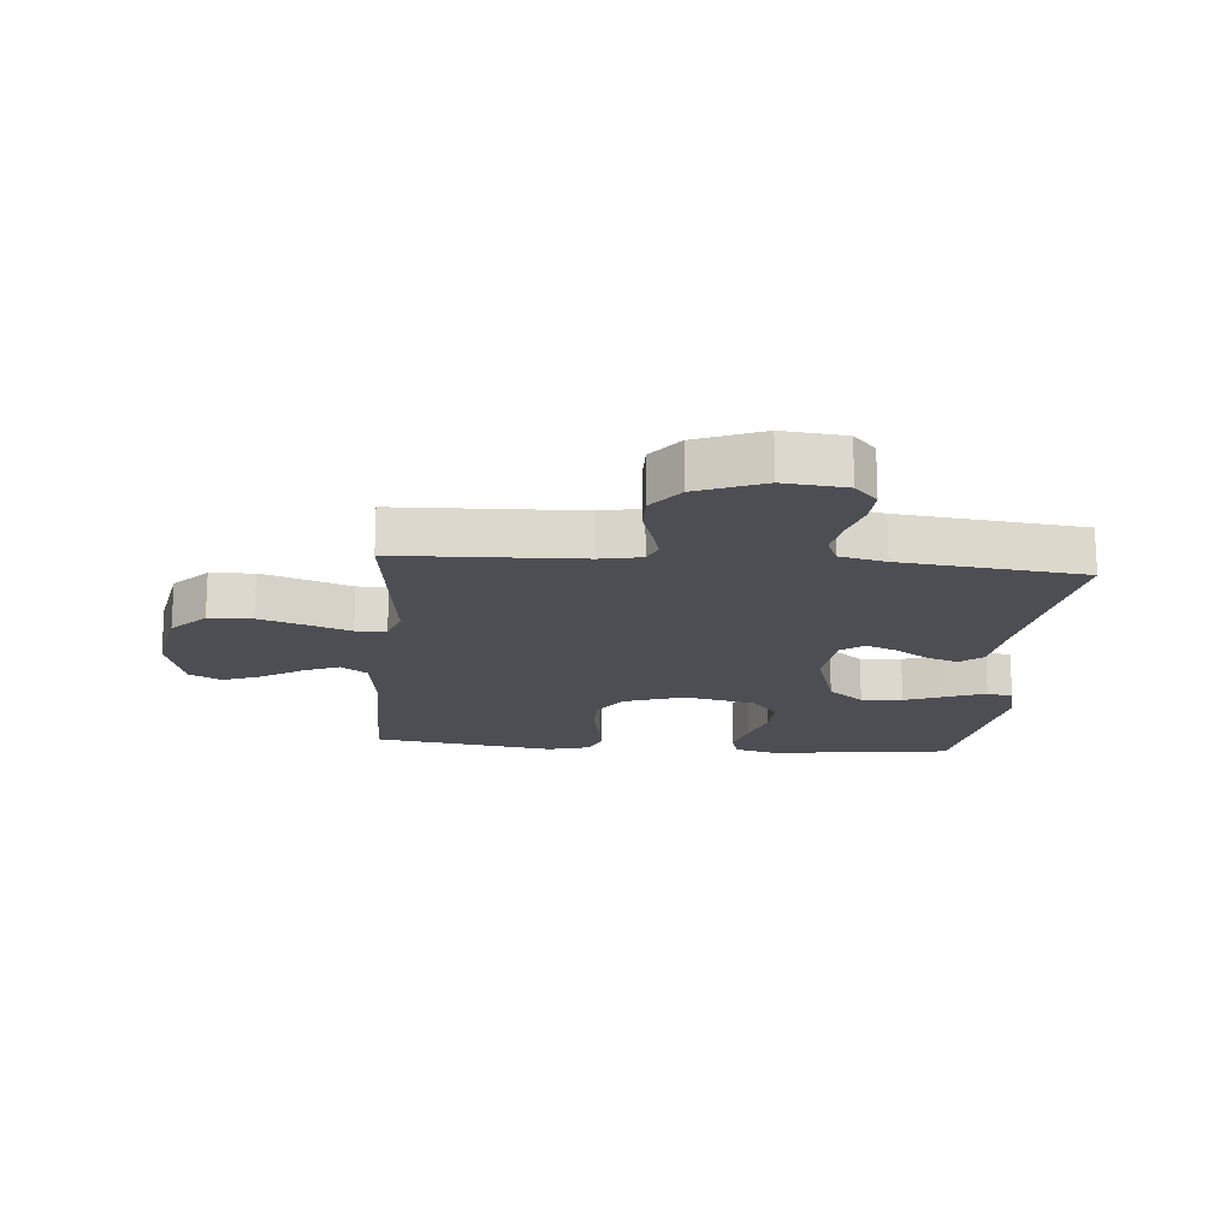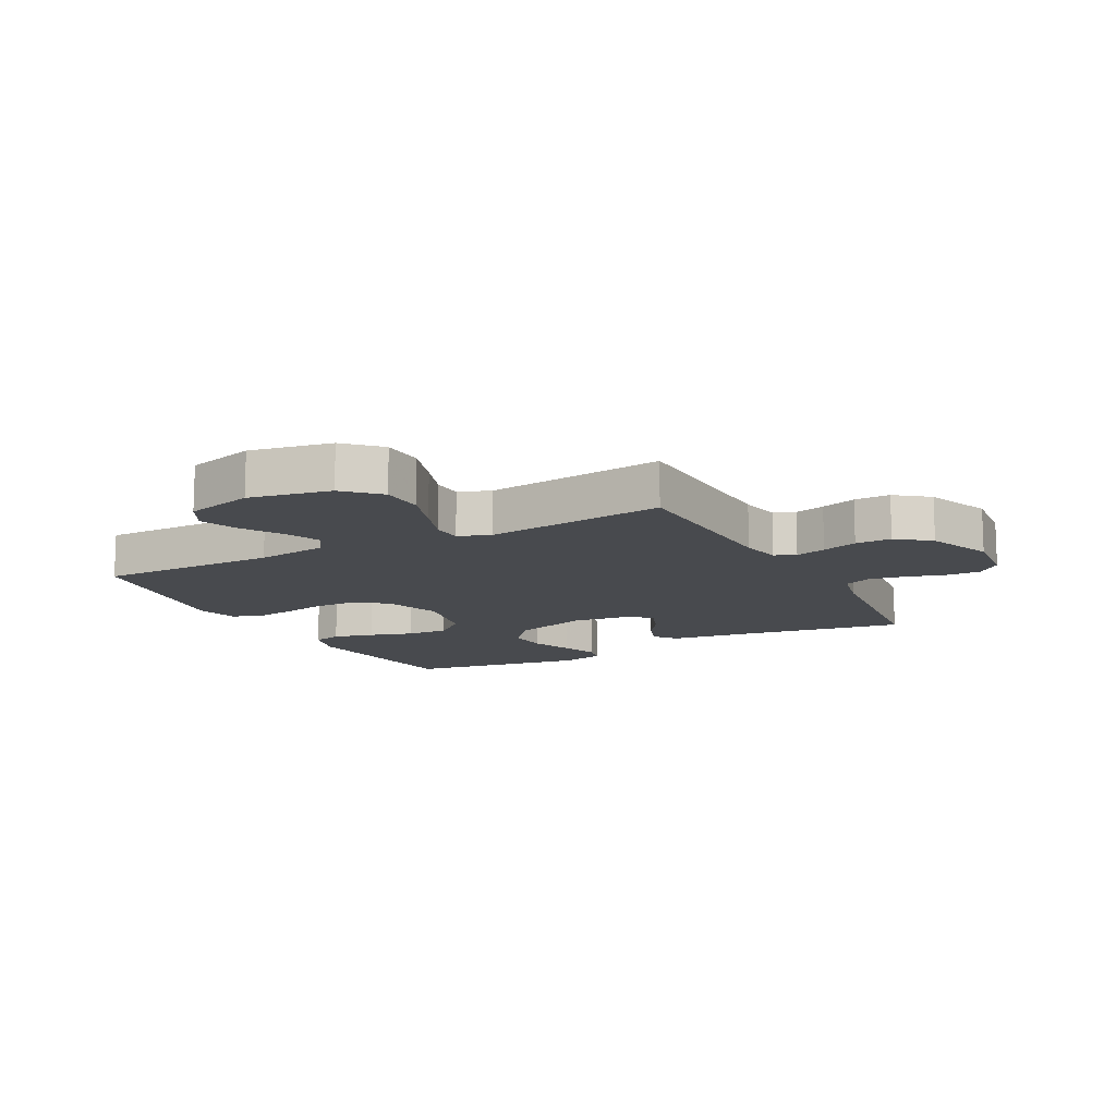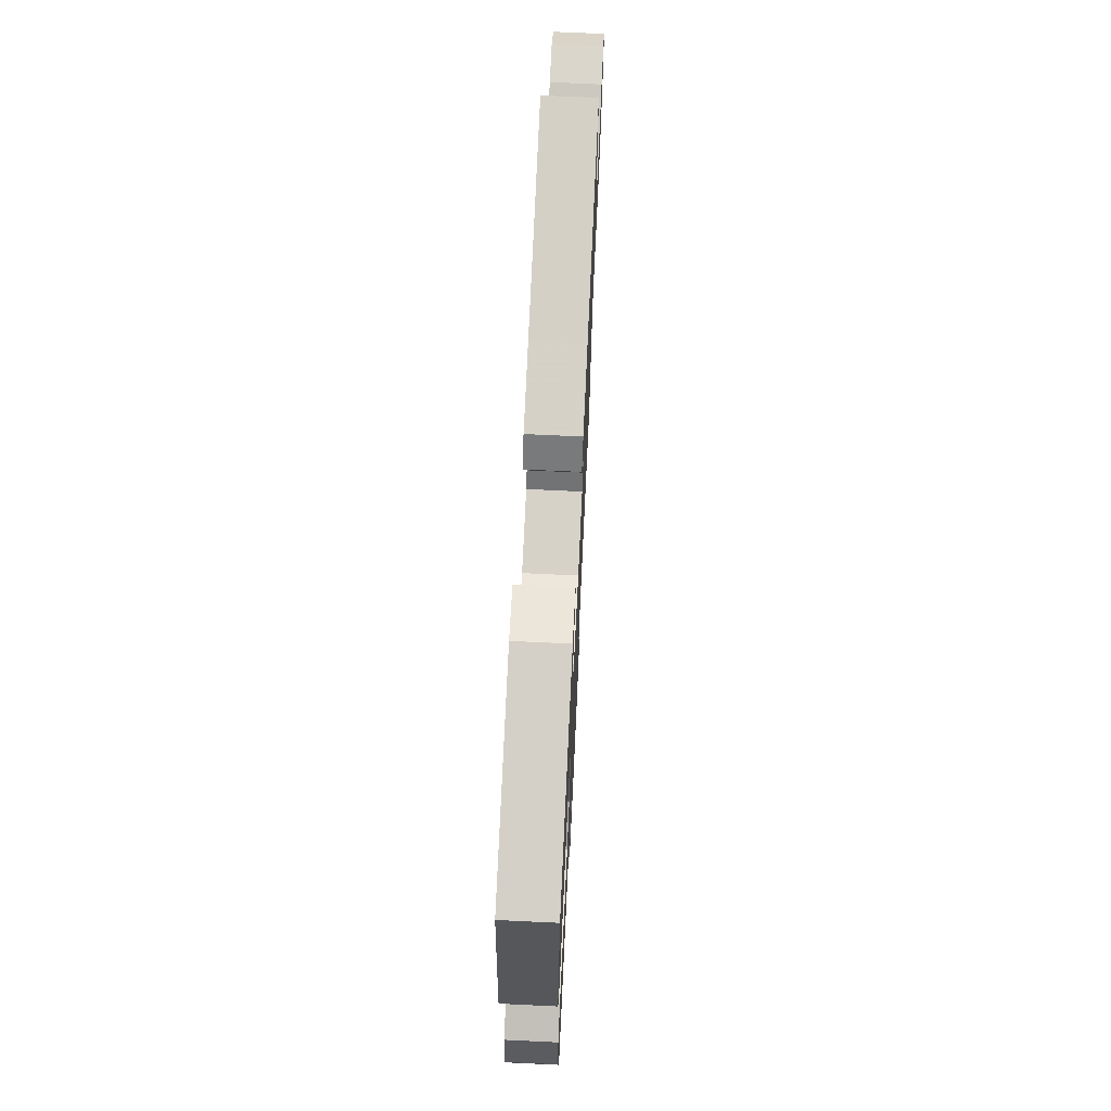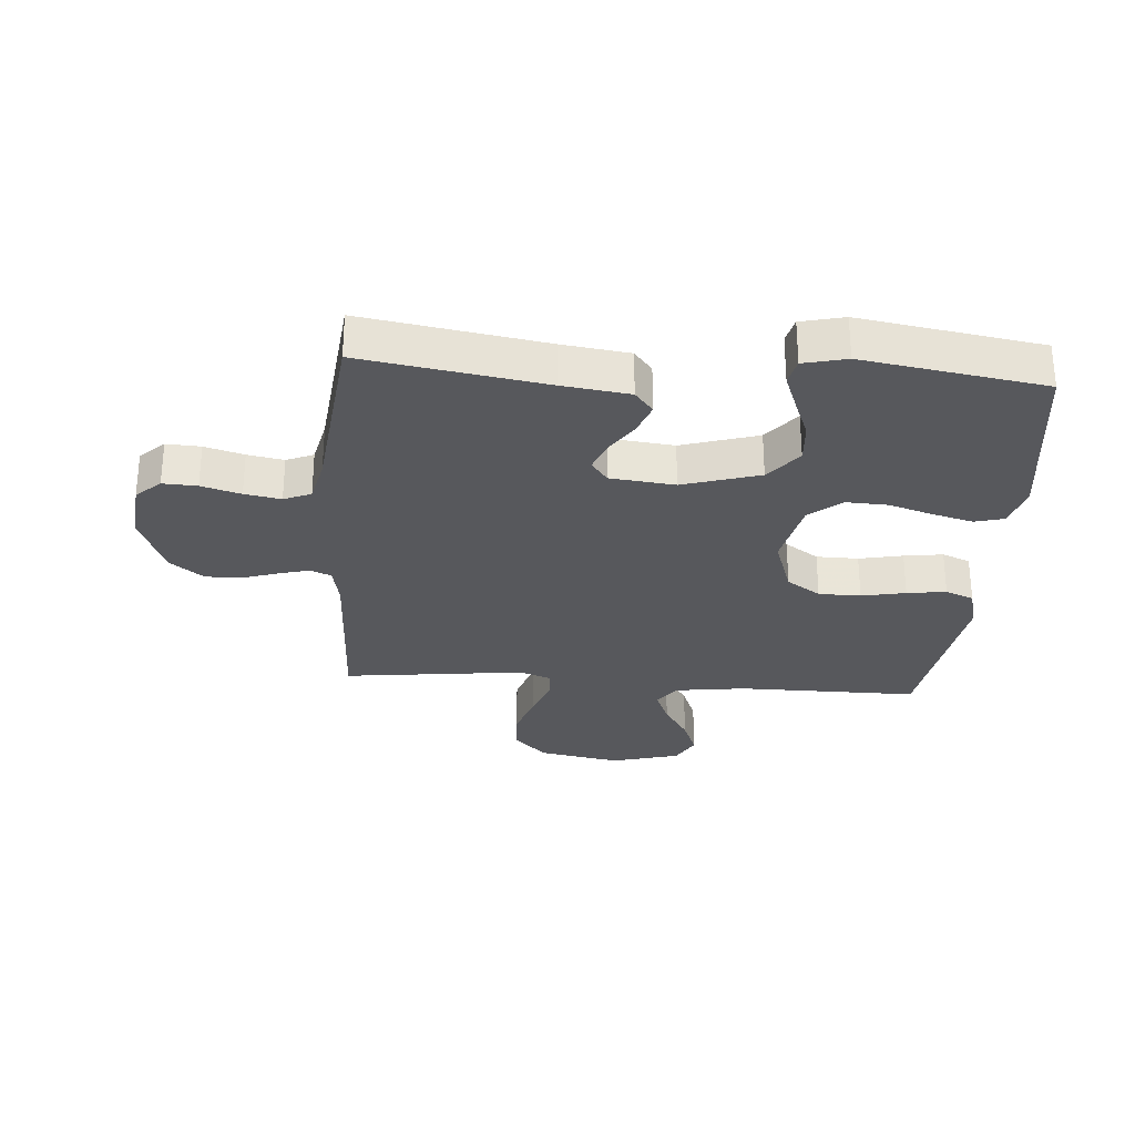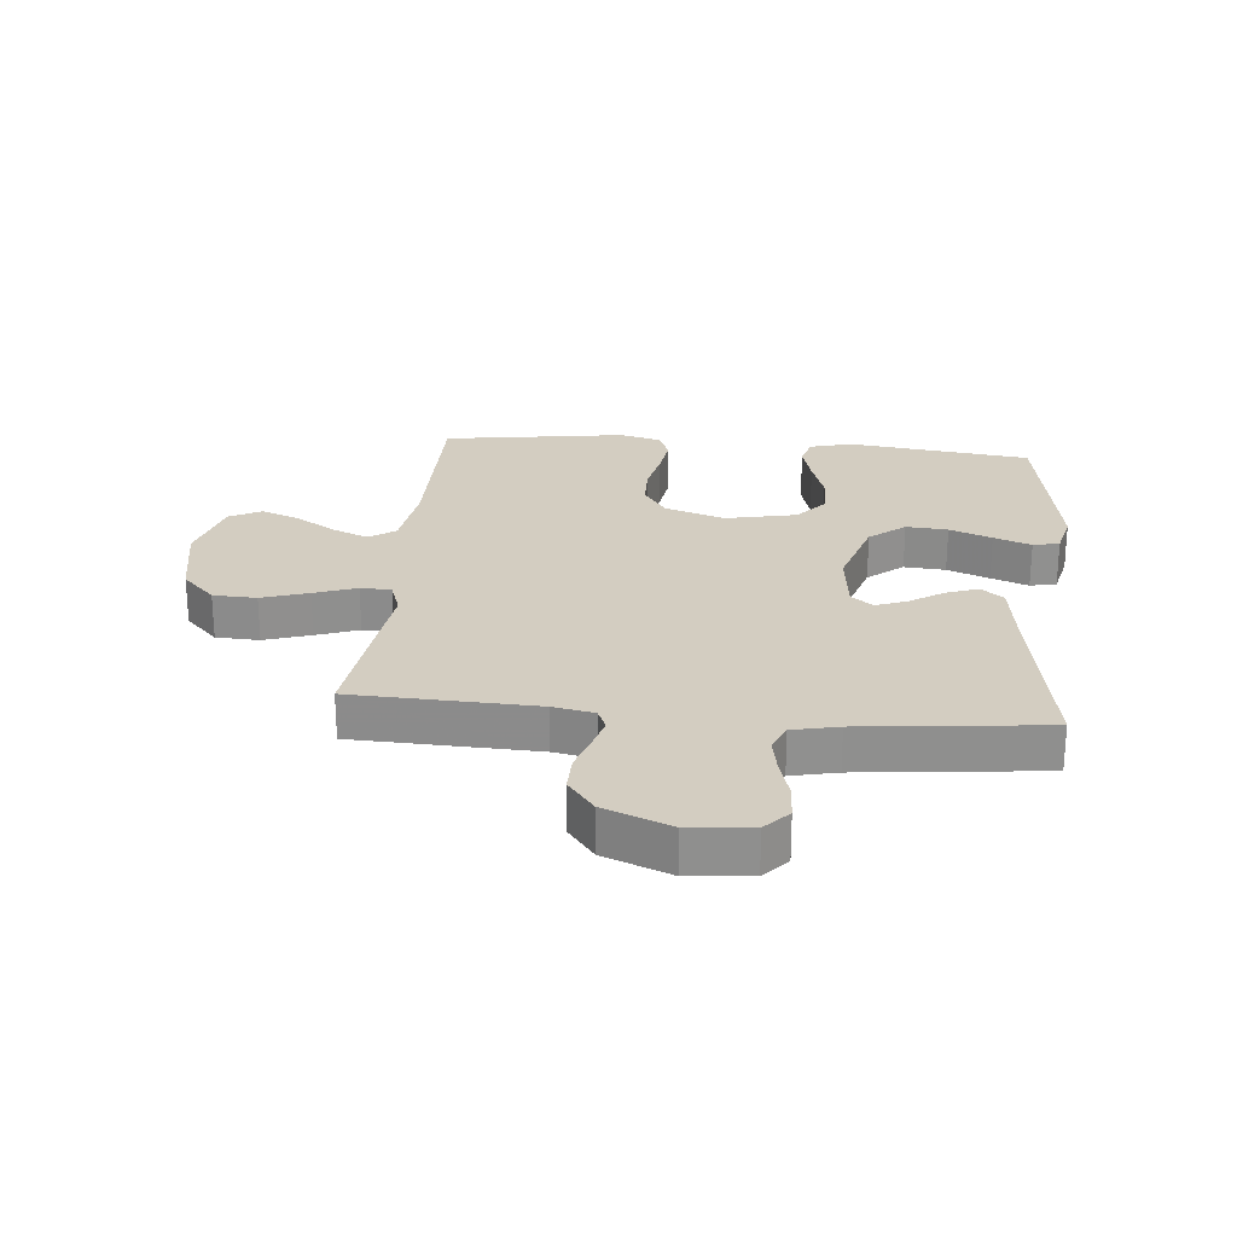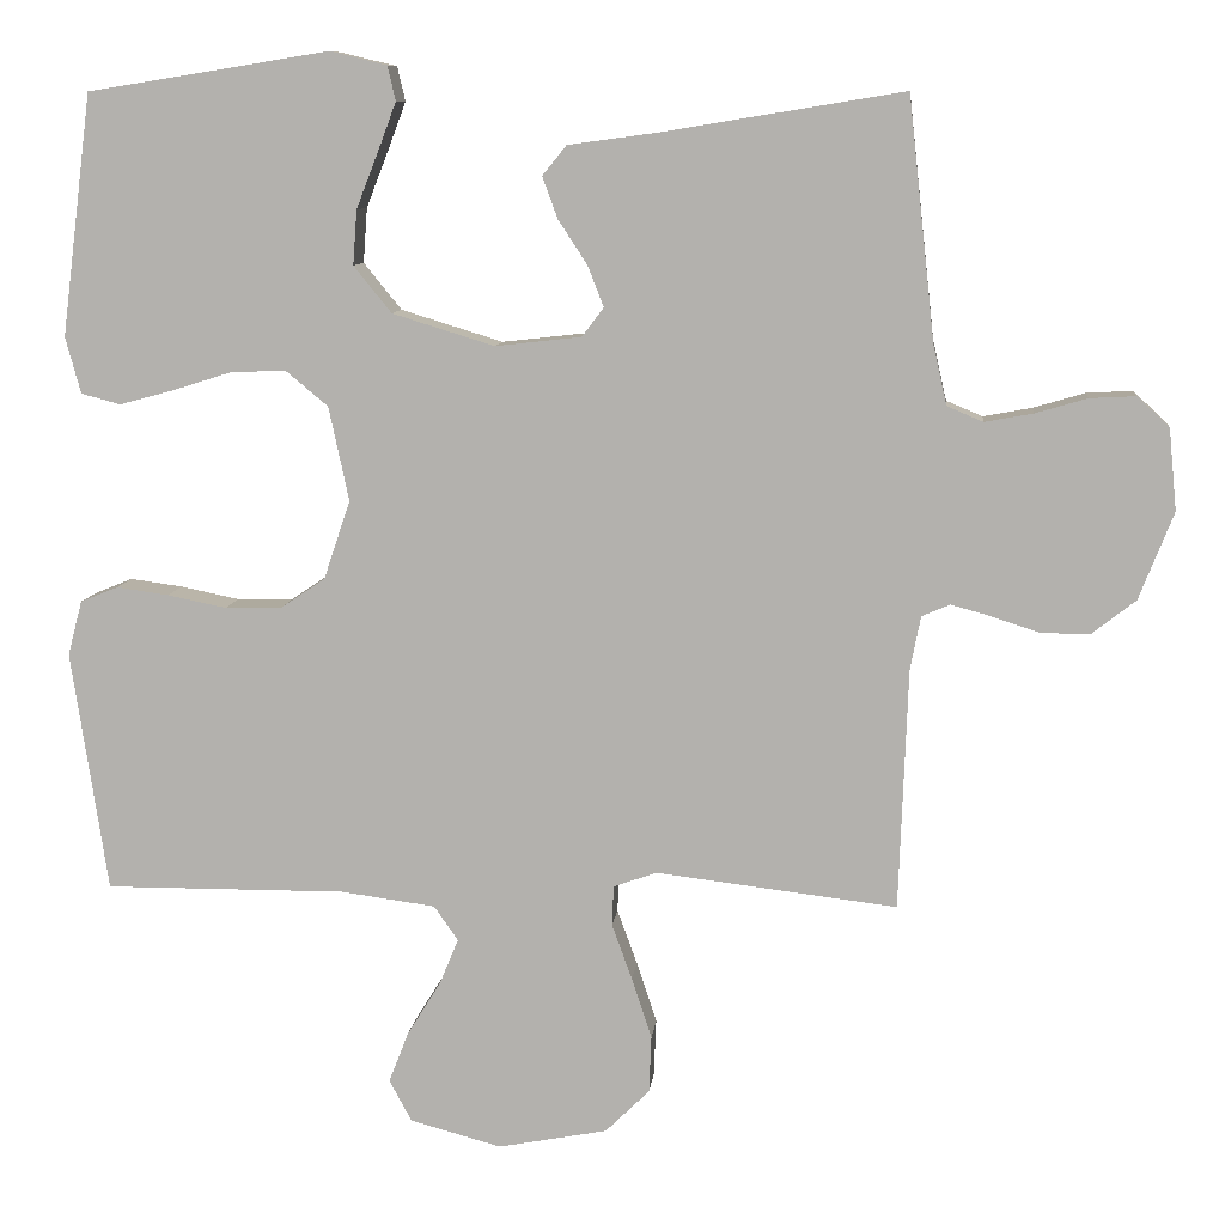
<metadata>
{"format":"obj","ext":"obj","renderer":"f3d","projection":"perspective","resolution":1024,"background":"white","views":[{"elev":-17.3,"azim":-94.9,"up":"+Y"},{"elev":-12.8,"azim":-152.0,"up":"+Y"},{"elev":70.8,"azim":92.7,"up":"+Z"},{"elev":-28.8,"azim":-4.3,"up":"+Y"},{"elev":24.8,"azim":-84.6,"up":"+Y"},{"elev":9.4,"azim":-174.2,"up":"+Z"}]}
</metadata>
<code>
v 0.5 0.07 -0.5
v 0.2 0.07 -0.499
v 0.082 0.07 -0.515
v 0.052 0.07 -0.558
v 0.076 0.07 -0.616
v 0.117 0.07 -0.682
v 0.142 0.07 -0.746
v 0.114 0.07 -0.798
v 0 0.07 -0.829
v -0.136 0.07 -0.803
v -0.191 0.07 -0.749
v -0.194 0.07 -0.678
v -0.169 0.07 -0.602
v -0.144 0.07 -0.533
v -0.146 0.07 -0.483
v -0.2 0.07 -0.464
v -0.5 0.07 -0.5
v -0.511 0.07 -0.2
v -0.524 0.07 -0.133
v -0.559 0.07 -0.118
v -0.61 0.07 -0.132
v -0.669 0.07 -0.151
v -0.729 0.07 -0.152
v -0.784 0.07 -0.109
v -0.827 0.07 0
v -0.817 0.07 0.102
v -0.777 0.07 0.139
v -0.72 0.07 0.136
v -0.655 0.07 0.117
v -0.595 0.07 0.106
v -0.55 0.07 0.125
v -0.533 0.07 0.2
v -0.5 0.07 0.5
v -0.2 0.07 0.451
v -0.089 0.07 0.436
v -0.059 0.07 0.399
v -0.078 0.07 0.347
v -0.114 0.07 0.292
v -0.134 0.07 0.241
v -0.107 0.07 0.205
v 0 0.07 0.193
v 0.127 0.07 0.232
v 0.174 0.07 0.29
v 0.169 0.07 0.358
v 0.142 0.07 0.427
v 0.119 0.07 0.488
v 0.129 0.07 0.531
v 0.2 0.07 0.548
v 0.5 0.07 0.5
v 0.538 0.07 0.2
v 0.519 0.07 0.13
v 0.47 0.07 0.117
v 0.403 0.07 0.135
v 0.33 0.07 0.158
v 0.261 0.07 0.161
v 0.208 0.07 0.117
v 0.183 0.07 0
v 0.216 0.07 -0.098
v 0.272 0.07 -0.136
v 0.342 0.07 -0.137
v 0.415 0.07 -0.122
v 0.48 0.07 -0.113
v 0.527 0.07 -0.132
v 0.545 0.07 -0.2
v 0.5 0 -0.5
v 0.2 0 -0.499
v 0.082 0 -0.515
v 0.052 0 -0.558
v 0.076 0 -0.616
v 0.117 0 -0.682
v 0.142 0 -0.746
v 0.114 0 -0.798
v 0 0 -0.829
v -0.136 0 -0.803
v -0.191 0 -0.749
v -0.194 0 -0.678
v -0.169 0 -0.602
v -0.144 0 -0.533
v -0.146 0 -0.483
v -0.2 0 -0.464
v -0.5 0 -0.5
v -0.511 0 -0.2
v -0.524 0 -0.133
v -0.559 0 -0.118
v -0.61 0 -0.132
v -0.669 0 -0.151
v -0.729 0 -0.152
v -0.784 0 -0.109
v -0.827 0 0
v -0.817 0 0.102
v -0.777 0 0.139
v -0.72 0 0.136
v -0.655 0 0.117
v -0.595 0 0.106
v -0.55 0 0.125
v -0.533 0 0.2
v -0.5 0 0.5
v -0.2 0 0.451
v -0.089 0 0.436
v -0.059 0 0.399
v -0.078 0 0.347
v -0.114 0 0.292
v -0.134 0 0.241
v -0.107 0 0.205
v 0 0 0.193
v 0.127 0 0.232
v 0.174 0 0.29
v 0.169 0 0.358
v 0.142 0 0.427
v 0.119 0 0.488
v 0.129 0 0.531
v 0.2 0 0.548
v 0.5 0 0.5
v 0.538 0 0.2
v 0.519 0 0.13
v 0.47 0 0.117
v 0.403 0 0.135
v 0.33 0 0.158
v 0.261 0 0.161
v 0.208 0 0.117
v 0.183 0 0
v 0.216 0 -0.098
v 0.272 0 -0.136
v 0.342 0 -0.137
v 0.415 0 -0.122
v 0.48 0 -0.113
v 0.527 0 -0.132
v 0.545 0 -0.2
f 63 64 1 2
f 60 61 62 63
f 60 63 2 3
f 59 60 3 4
f 58 59 4
f 57 58 4
f 56 57 4
f 51 52 53 54
f 49 50 51 54
f 49 54 55
f 48 49 55 56
f 44 45 46 47
f 44 47 48
f 43 44 48 56
f 35 36 37 38
f 34 35 38 39
f 32 33 34 39
f 31 32 39 40
f 26 27 28 29
f 26 29 30
f 25 26 30
f 21 22 23 24
f 20 21 24 25
f 19 20 25 30
f 16 17 18
f 15 16 18 19
f 11 12 13 14
f 9 10 11 14
f 9 14 15
f 8 9 15
f 5 6 7 8
f 4 5 8 15
f 42 43 56 4
f 30 31 40 41
f 15 19 30 41
f 4 15 41 42
f 66 65 128 127
f 127 126 125 124
f 67 66 127 124
f 68 67 124 123
f 68 123 122
f 68 122 121
f 68 121 120
f 118 117 116 115
f 118 115 114 113
f 119 118 113
f 120 119 113 112
f 111 110 109 108
f 112 111 108
f 120 112 108 107
f 102 101 100 99
f 103 102 99 98
f 103 98 97 96
f 104 103 96 95
f 93 92 91 90
f 94 93 90
f 94 90 89
f 88 87 86 85
f 89 88 85 84
f 94 89 84 83
f 82 81 80
f 83 82 80 79
f 78 77 76 75
f 78 75 74 73
f 79 78 73
f 79 73 72
f 72 71 70 69
f 79 72 69 68
f 68 120 107 106
f 105 104 95 94
f 105 94 83 79
f 106 105 79 68
f 1 65 66 2
f 2 66 67 3
f 3 67 68 4
f 4 68 69 5
f 5 69 70 6
f 6 70 71 7
f 7 71 72 8
f 8 72 73 9
f 9 73 74 10
f 10 74 75 11
f 11 75 76 12
f 12 76 77 13
f 13 77 78 14
f 14 78 79 15
f 15 79 80 16
f 16 80 81 17
f 17 81 82 18
f 18 82 83 19
f 19 83 84 20
f 20 84 85 21
f 21 85 86 22
f 22 86 87 23
f 23 87 88 24
f 24 88 89 25
f 25 89 90 26
f 26 90 91 27
f 27 91 92 28
f 28 92 93 29
f 29 93 94 30
f 30 94 95 31
f 31 95 96 32
f 32 96 97 33
f 33 97 98 34
f 34 98 99 35
f 35 99 100 36
f 36 100 101 37
f 37 101 102 38
f 38 102 103 39
f 39 103 104 40
f 40 104 105 41
f 41 105 106 42
f 42 106 107 43
f 43 107 108 44
f 44 108 109 45
f 45 109 110 46
f 46 110 111 47
f 47 111 112 48
f 48 112 113 49
f 49 113 114 50
f 50 114 115 51
f 51 115 116 52
f 52 116 117 53
f 53 117 118 54
f 54 118 119 55
f 55 119 120 56
f 56 120 121 57
f 57 121 122 58
f 58 122 123 59
f 59 123 124 60
f 60 124 125 61
f 61 125 126 62
f 62 126 127 63
f 63 127 128 64
f 64 128 65 1

</code>
